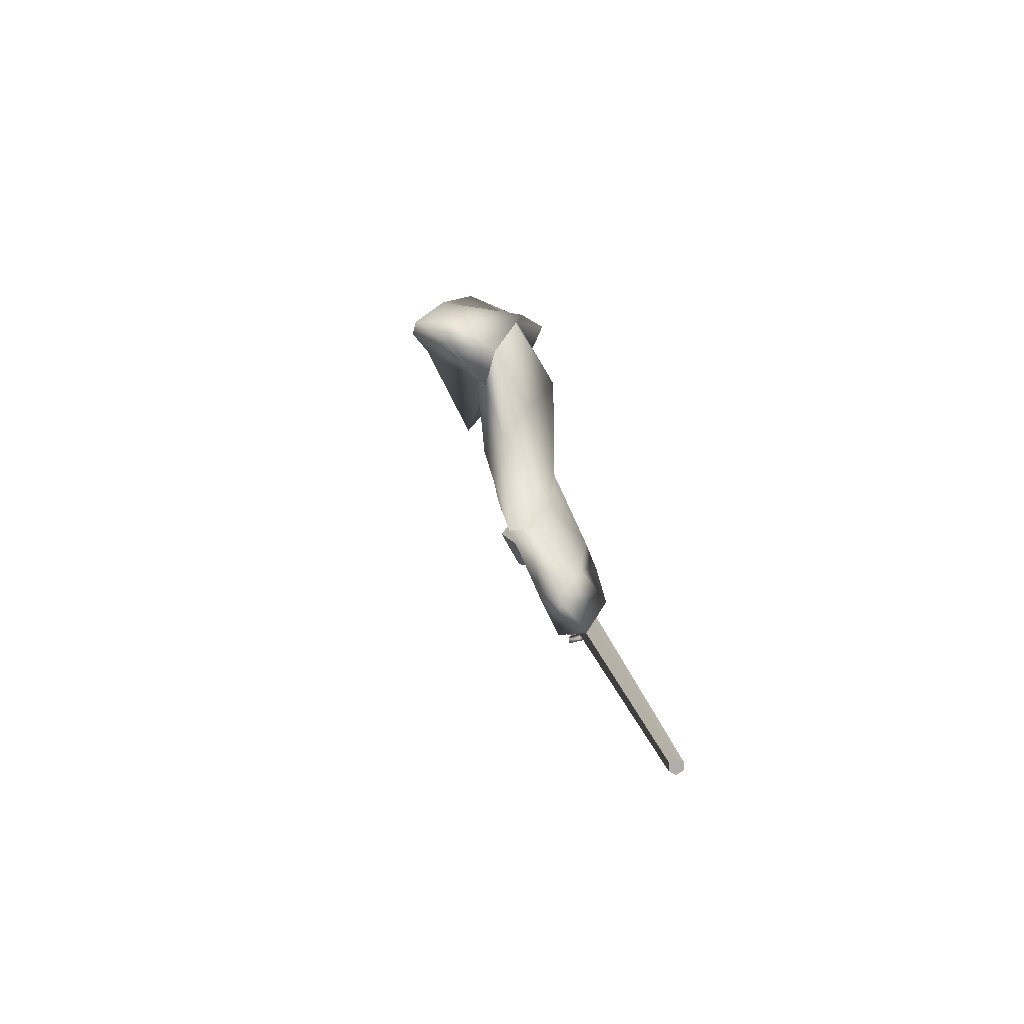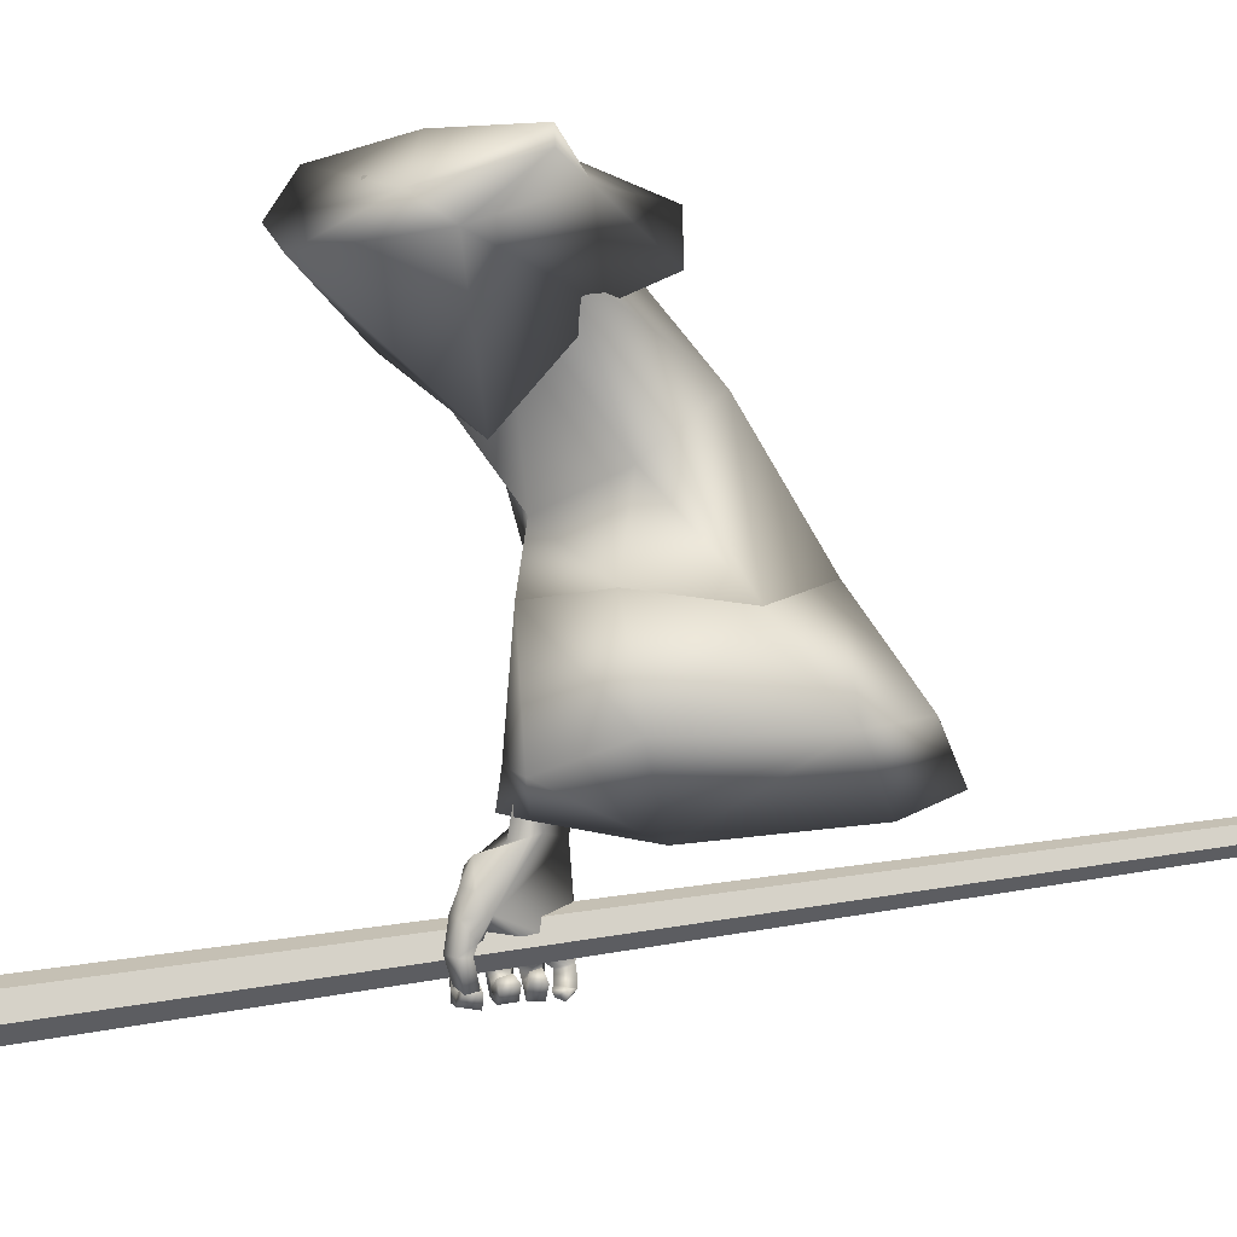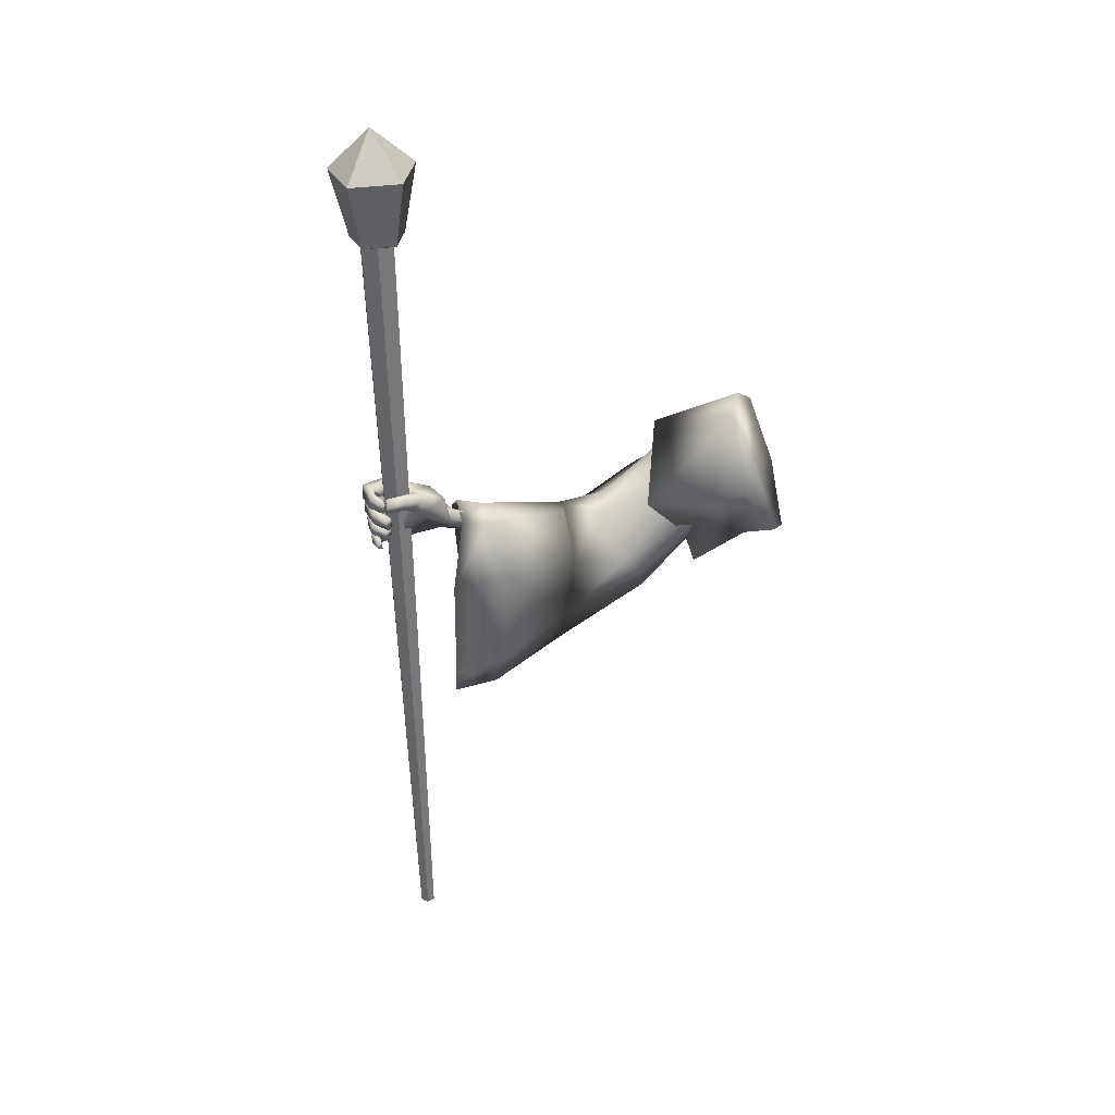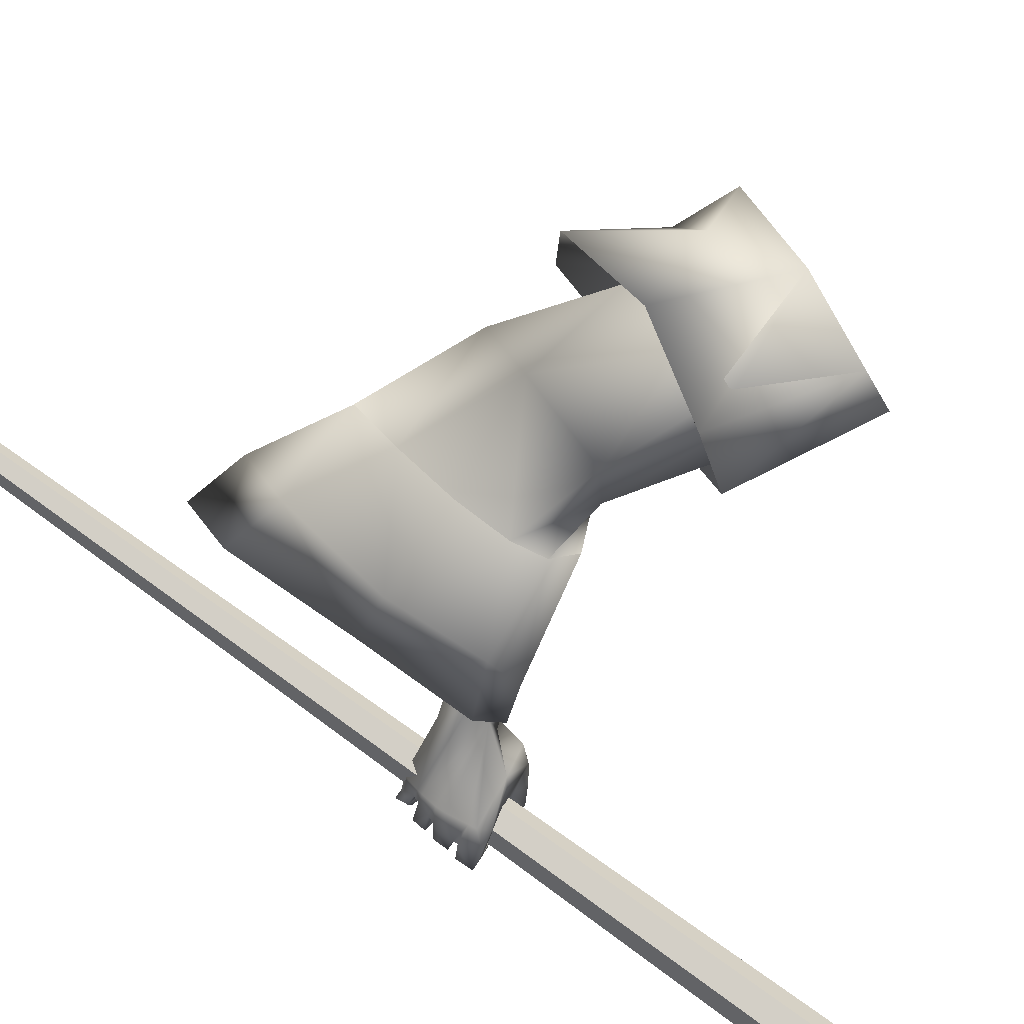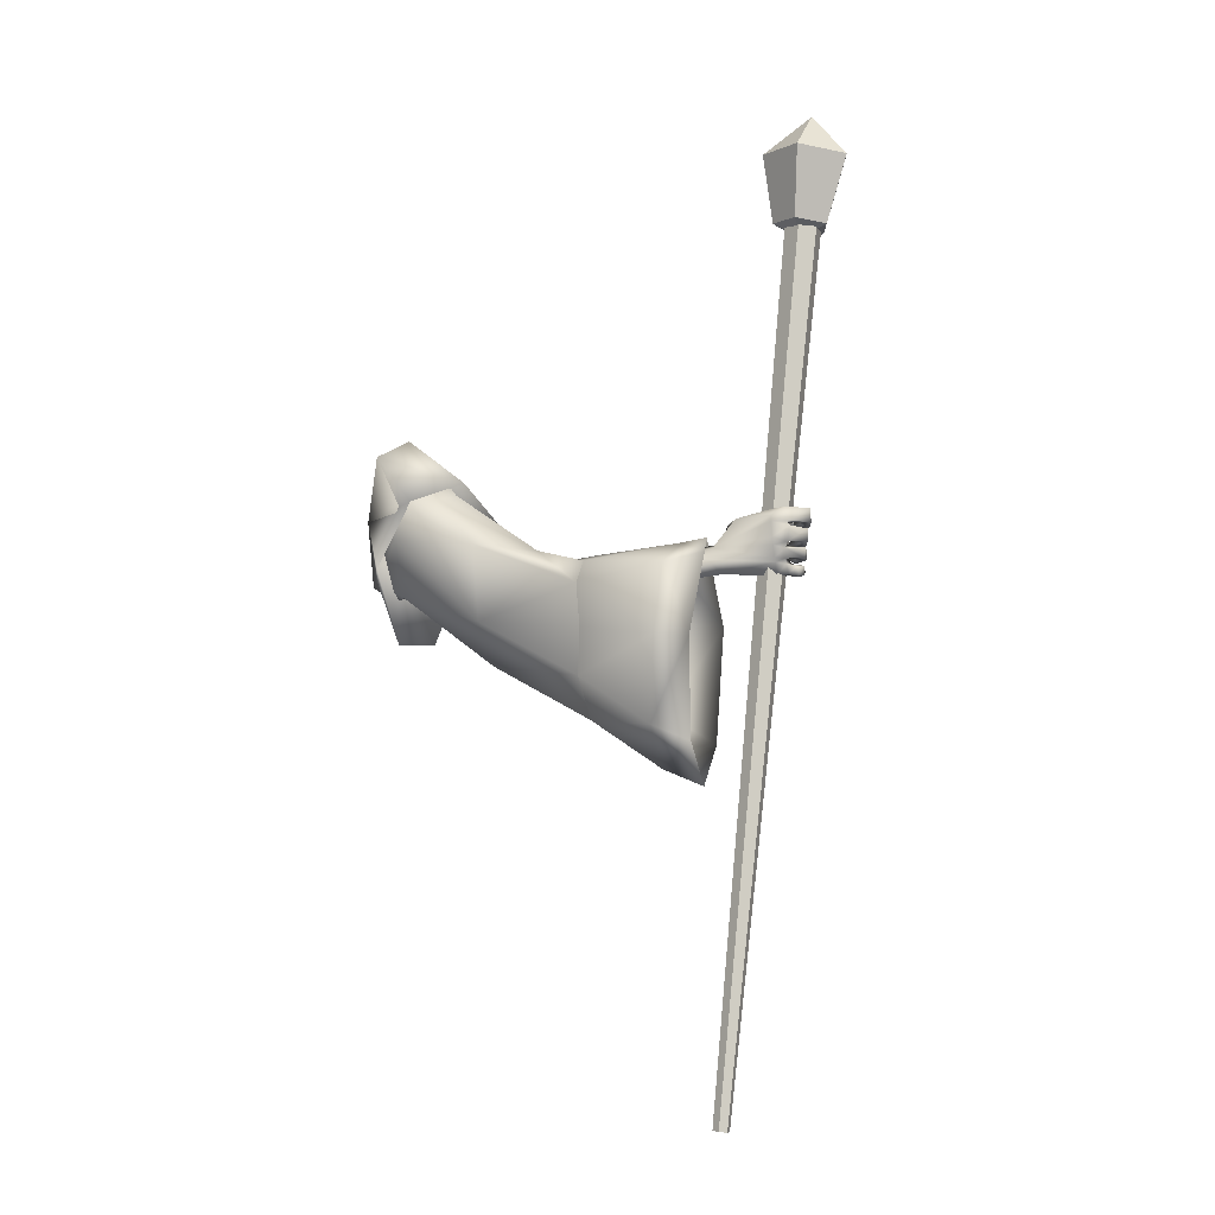
<metadata>
{"format":"obj","ext":"obj","renderer":"f3d","projection":"perspective","resolution":1024,"background":"white","views":[{"elev":-70.3,"azim":-20.5,"up":"+Y"},{"elev":-29.8,"azim":-86.3,"up":"+Z"},{"elev":24.3,"azim":-147.0,"up":"+Y"},{"elev":67.1,"azim":129.1,"up":"+Z"},{"elev":0.5,"azim":60.0,"up":"+Y"}]}
</metadata>
<code>
o Wizard.002_Plane.000
v 0.1488 -0.04954 0.05688
v 0.1932 0.03633 0.01081
v 0.2213 0.1899 0.008283
v 0.2469 0.1837 0.1202
v 0.1903 0.06937 0.1125
v 0.1464 -0.04805 0.08221
v 0.2395 0.2143 0.0546
v 0.2021 0.08653 0.05894
v 0.5353 -0.04589 -0.272
v 0.4589 -0.05081 -0.2022
v 0.5402 0.001733 -0.2719
v 0.4584 -0.02358 -0.2048
v 0.6242 -0.004313 -0.353
v 0.6321 0.02928 -0.3574
v 0.5859 -0.04389 -0.2337
v 0.513 -0.04397 -0.1737
v 0.667 -0.02444 -0.337
v 0.5765 -0.005337 -0.2365
v 0.5077 -0.02275 -0.176
v 0.6501 0.001487 -0.315
v 0.7108 0.06008 -0.433
v 0.7122 0.08721 -0.4054
v 0.7114 -0.02811 -0.4253
v 0.7233 -0.02745 -0.4089
v 0.7303 0.004154 -0.4
v 0.7236 -0.02887 -0.4517
v 0.7413 -0.02613 -0.4436
v 0.7144 -0.02942 -0.465
v 0.7289 -0.02502 -0.4634
v 0.6951 -0.02517 -0.4742
v 0.6998 -0.02021 -0.4851
v 0.7286 -0.003686 -0.4034
v 0.7128 -0.001464 -0.4327
v 0.7393 -0.01029 -0.4414
v 0.7326 -0.01037 -0.4592
v 0.7022 -0.009943 -0.4798
v 0.7181 -0.02717 -0.4387
v 0.7214 -0.007251 -0.4457
v 0.7152 -0.007588 -0.4608
v 0.6988 -0.007302 -0.474
v 0.7327 -0.02334 -0.427
v 0.7322 -0.007202 -0.4229
v 0.7197 -0.006511 -0.4419
v 0.7355 0.002529 -0.4179
v 0.7237 0.005041 -0.4317
v 0.7472 0.00319 -0.4504
v 0.7273 0.001599 -0.4456
v 0.7216 7.7e-05 -0.4737
v 0.7111 -0.002342 -0.4584
v 0.6892 -0.005859 -0.4723
v 0.6862 0.000171 -0.4569
v 0.7167 0.01696 -0.4765
v 0.6871 0.01178 -0.4732
v 0.7131 0.01853 -0.4633
v 0.6854 0.01189 -0.461
v 0.7477 0.02139 -0.4517
v 0.7261 0.0224 -0.4502
v 0.7409 0.01999 -0.4144
v 0.7155 0.02627 -0.4336
v 0.7443 0.03095 -0.4167
v 0.722 0.03279 -0.4268
v 0.7485 0.03343 -0.4565
v 0.7253 0.03266 -0.4441
v 0.7111 0.02345 -0.4786
v 0.71 0.02864 -0.4586
v 0.6773 0.01789 -0.4776
v 0.6754 0.02555 -0.4671
v 0.7113 0.04879 -0.4649
v 0.6758 0.04068 -0.4718
v 0.7136 0.04332 -0.4802
v 0.6776 0.0378 -0.4872
v 0.748 0.05337 -0.4558
v 0.7249 0.05047 -0.4514
v 0.7252 0.0576 -0.4303
v 0.7464 0.0593 -0.4193
v 0.7205 0.06303 -0.4339
v 0.7452 0.06599 -0.4158
v 0.7305 0.0652 -0.4533
v 0.7491 0.06498 -0.4625
v 0.712 0.06066 -0.4664
v 0.7169 0.05702 -0.4838
v 0.6862 0.05768 -0.4681
v 0.6845 0.05247 -0.4839
v 0.7093 0.07996 -0.4718
v 0.6867 0.07351 -0.4733
v 0.7116 0.0801 -0.4819
v 0.6818 0.07039 -0.484
v 0.7296 0.08711 -0.4563
v 0.7476 0.08846 -0.4615
v 0.7241 0.08933 -0.4251
v 0.7347 0.09117 -0.419
v 0.7322 0.03881 -0.3932
v 0.7328 0.02521 -0.395
v 0.7261 0.06591 -0.3952
v 0.7246 0.07608 -0.395
v 0.7075 0.08585 -0.4145
v 0.7106 0.0516 -0.4309
v 0.7105 0.03536 -0.4298
v 0.7111 0.02687 -0.4299
v 0.6195 0.006766 -0.3592
v 0.6668 0.07076 -0.3624
v 0.6377 0.04049 -0.4271
v 0.6885 0.07985 -0.3895
v 0.6237 0.05858 -0.3733
v 0.6231 0.05513 -0.4106
v 0.6472 0.05465 -0.45
v 0.6348 0.06986 -0.4326
v 0.6506 0.05883 -0.4623
v 0.6469 0.07313 -0.4643
v 0.6762 0.05461 -0.4833
v 0.6679 0.06793 -0.4907
v 0.6742 0.05324 -0.4265
v 0.6673 0.05926 -0.436
v 0.6709 0.06179 -0.4508
v 0.6544 0.08654 -0.4567
v 0.6868 0.06074 -0.477
v 0.6786 0.08019 -0.476
v 0.6756 0.07666 -0.451
v 0.6892 0.07238 -0.4761
v 0.6421 0.08088 -0.4222
v 0.6624 0.05187 -0.4398
v 0.6631 0.07654 -0.4199
v 0.6731 0.07637 -0.4125
v 0.6294 0.07094 -0.4017
v 0.6366 0.02142 -0.3352
v 0.2204 -0.07648 0.06873
v 0.3445 0.09751 0.1268
v 0.3462 0.03457 0.1314
v 0.2905 -0.04172 0.04253
v 0.3247 0.00962 0.04385
v 0.3535 0.1045 0.05654
v 0.3696 0.1139 0.02539
v 0.4463 0.01703 -0.09488
v 0.4646 0.02707 0.0395
v 0.4287 -0.0047 -0.1382
v 0.3786 -0.1035 -0.1195
v 0.5276 -0.03841 -0.1267
v 0.4185 -0.1063 0.006537
v 0.5169 -0.199 -0.1364
v 0.3659 -0.127 -0.1052
v 0.5254 -0.1141 -0.1345
v 0.4668 0.009386 -0.2029
v 0.4627 -0.2103 -0.2187
v 0.4355 -0.08489 -0.2106
v 0.5109 -0.000452 -0.1502
v 0.218 -0.03542 0.1077
v 0.3849 -0.186 -0.04168
v 0.312 -0.0648 0.09915
v 0.4953 -0.2785 -0.1744
v 0.3263 -0.08018 0.01399
v 0.3322 0.02219 -0.1184
v 0.4052 0.1334 0.02658
v 0.4064 0.09968 0.1295
v 0.3461 -0.01636 0.1649
v 0.3165 -0.1497 0.04078
v 0.3103 -0.1496 0.1064
v 0.2203 0.03814 0.03271
v 0.2332 0.1143 0.01627
v 0.2278 0.1417 0.02751
v 0.2187 0.1247 0.08547
v 0.2004 0.06507 0.07864
v 0.2284 0.03355 0.05318
v 0.2117 0.01502 0.06513
v 0.5276 -0.03841 -0.1267
v 0.5169 -0.199 -0.1364
v 0.5254 -0.1141 -0.1345
v 0.6105 -0.001194 -0.2493
v 0.4668 0.009386 -0.2029
v 0.5584 0.005817 -0.3313
v 0.4627 -0.2103 -0.2187
v 0.4355 -0.08489 -0.2106
v 0.5935 0.03077 -0.3
v 0.5109 -0.000452 -0.1502
v 0.6146 -0.2804 -0.2231
v 0.6318 -0.1247 -0.2187
v 0.5283 -0.1009 -0.3099
v 0.5539 -0.2924 -0.296
v 0.4953 -0.2785 -0.1744
v 0.5859 -0.3614 -0.2661
v 0.6282 0.03934 -0.3292
v 0.6561 0.01446 -0.3063
v 0.5994 0.00523 -0.3531
v 0.6846 -0.3058 -0.2609
v 0.6566 -0.387 -0.3053
v 0.6184 -0.3205 -0.3553
v 0.6734 -0.1275 -0.264
v 0.5995 -0.1182 -0.382
v 0.5212 -0.1158 -0.1667
v 0.5161 -0.1674 -0.1678
v 0.6028 -0.02241 -0.2512
v 0.5202 -0.08884 -0.1456
v 0.4912 -0.07545 -0.184
v 0.5591 -0.01652 -0.32
v 0.4831 -0.1743 -0.2179
v 0.4666 -0.09801 -0.213
v 0.5885 0.004431 -0.2937
v 0.5107 -0.06485 -0.161
v 0.6063 -0.2568 -0.2291
v 0.6207 -0.1261 -0.2255
v 0.5338 -0.1061 -0.3021
v 0.5553 -0.2669 -0.2903
v 0.5029 -0.2158 -0.1909
v 0.5822 -0.3248 -0.2653
v 0.7879 -0.9439 -0.2501
v 0.7929 -0.9458 -0.264
v 0.7832 -0.9484 -0.275
v 0.7687 -0.9491 -0.2721
v 0.7637 -0.9472 -0.2582
v 0.7734 -0.9446 -0.2472
v 0.6734 0.5898 -0.4888
v 0.6843 0.5856 -0.5197
v 0.6629 0.5798 -0.5442
v 0.6305 0.5782 -0.5378
v 0.6195 0.5824 -0.5069
v 0.641 0.5882 -0.4824
v 0.6834 0.595 -0.4738
v 0.6973 0.5866 -0.5314
v 0.6464 0.5774 -0.5616
v 0.6011 0.5801 -0.5225
v 0.624 0.591 -0.4683
v 0.692 0.7218 -0.4726
v 0.7136 0.7087 -0.5627
v 0.6341 0.6944 -0.6098
v 0.5632 0.6986 -0.5488
v 0.599 0.7155 -0.4641
v 0.6522 0.565 -0.5081
v 0.634 0.7845 -0.5442
f 209 214 208
f 213 206 207
f 211 204 205
f 204 215 209
f 214 207 208
f 212 205 206
f 204 207 206
f 213 214 210
f 221 220 216
f 224 218 219
f 217 221 216
f 225 219 220
f 218 222 217
f 220 226 216
f 218 226 219
f 216 226 217
f 219 226 220
f 217 226 218
f 225 227 224
f 223 227 222
f 221 227 225
f 224 227 223
f 222 227 221
f 209 215 214
f 213 212 206
f 211 210 204
f 204 210 215
f 214 213 207
f 212 211 205
f 206 205 204
f 204 209 208
f 208 207 204
f 210 211 212
f 212 213 210
f 214 215 210
f 221 225 220
f 224 223 218
f 217 222 221
f 225 224 219
f 218 223 222
f 6 5 8
f 7 3 8
f 3 2 8
f 1 2 126
f 2 1 8
f 6 146 5
f 4 7 8
f 5 4 8
f 6 126 146
f 1 6 8
f 6 1 126
f 9 12 11
f 11 100 13
f 13 15 9
f 9 16 10
f 11 20 125
f 11 19 18
f 20 15 17
f 18 16 15
f 112 33 102
f 13 100 102
f 17 32 20
f 125 25 93
f 17 23 24
f 37 27 41
f 26 29 27
f 28 31 29
f 41 34 42
f 27 35 34
f 29 36 35
f 37 38 26
f 26 39 28
f 28 40 30
f 39 36 40
f 30 36 31
f 35 38 34
f 33 37 23
f 24 42 32
f 23 41 24
f 43 34 38
f 42 45 44
f 43 33 45
f 45 46 44
f 47 48 46
f 49 50 48
f 50 52 48
f 49 55 51
f 53 54 52
f 51 53 50
f 54 47 57
f 48 56 46
f 52 57 56
f 46 58 44
f 45 57 47
f 57 58 56
f 58 61 60
f 60 63 62
f 62 65 64
f 64 67 66
f 65 69 67
f 69 70 71
f 71 64 66
f 62 70 72
f 70 73 72
f 65 73 68
f 63 74 73
f 60 72 75
f 74 72 73
f 74 77 75
f 77 78 79
f 78 81 79
f 80 83 81
f 80 85 82
f 81 87 86
f 86 85 84
f 82 87 83
f 78 84 80
f 79 86 89
f 86 88 89
f 76 88 78
f 77 89 91
f 88 91 89
f 32 44 25
f 58 25 44
f 60 93 58
f 75 92 60
f 77 94 75
f 95 91 22
f 90 22 91
f 96 76 21
f 74 21 76
f 61 97 74
f 59 98 61
f 99 45 33
f 67 71 66
f 123 103 96
f 103 22 96
f 100 105 102
f 101 100 14
f 102 107 106
f 106 109 108
f 108 111 110
f 121 102 106
f 106 114 113
f 110 114 108
f 109 117 111
f 117 118 119
f 116 118 114
f 117 116 111
f 107 115 109
f 115 122 118
f 118 113 114
f 106 113 121
f 121 113 112
f 122 112 113
f 21 123 96
f 107 124 120
f 105 104 124
f 100 101 104
f 122 124 123
f 95 22 101
f 95 125 94
f 94 125 92
f 92 125 93
f 25 20 32
f 9 10 12
f 13 9 11
f 11 14 100
f 13 17 15
f 9 15 16
f 125 14 11
f 11 18 20
f 11 12 19
f 20 18 15
f 18 19 16
f 23 17 102
f 13 102 17
f 112 21 97
f 112 97 98
f 23 102 33
f 99 33 112
f 112 98 99
f 17 24 32
f 125 20 25
f 37 26 27
f 26 28 29
f 28 30 31
f 41 27 34
f 27 29 35
f 29 31 36
f 37 43 38
f 26 38 39
f 28 39 40
f 39 35 36
f 30 40 36
f 35 39 38
f 33 43 37
f 24 41 42
f 23 37 41
f 43 42 34
f 42 43 45
f 45 47 46
f 47 49 48
f 49 51 50
f 50 53 52
f 49 54 55
f 53 55 54
f 51 55 53
f 54 49 47
f 48 52 56
f 52 54 57
f 46 56 58
f 45 59 57
f 57 59 58
f 58 59 61
f 60 61 63
f 62 63 65
f 64 65 67
f 65 68 69
f 69 68 70
f 71 70 64
f 62 64 70
f 70 68 73
f 65 63 73
f 63 61 74
f 60 62 72
f 74 75 72
f 74 76 77
f 77 76 78
f 78 80 81
f 80 82 83
f 80 84 85
f 81 83 87
f 86 87 85
f 82 85 87
f 78 88 84
f 79 81 86
f 86 84 88
f 76 90 88
f 77 79 89
f 88 90 91
f 32 42 44
f 58 93 25
f 60 92 93
f 75 94 92
f 77 95 94
f 95 77 91
f 90 96 22
f 96 90 76
f 74 97 21
f 61 98 97
f 59 99 98
f 99 59 45
f 67 69 71
f 103 101 22
f 100 104 105
f 102 105 107
f 106 107 109
f 108 109 111
f 121 112 102
f 106 108 114
f 110 116 114
f 109 115 117
f 117 115 118
f 116 119 118
f 110 111 116
f 117 119 116
f 107 120 115
f 115 120 122
f 118 122 113
f 122 123 112
f 21 112 123
f 107 105 124
f 103 123 101
f 122 120 124
f 124 104 101
f 101 123 124
f 101 14 125
f 125 95 101
f 5 127 4
f 146 128 5
f 131 3 7
f 132 2 3
f 133 132 131
f 128 134 127
f 135 130 132
f 148 138 128
f 141 137 138
f 145 135 133
f 135 144 136
f 147 139 138
f 136 143 140
f 136 129 130
f 2 129 126
f 137 133 134
f 134 131 127
f 4 131 7
f 143 147 140
f 129 147 148
f 126 148 146
f 142 171 144
f 144 170 143
f 143 178 149
f 139 166 141
f 145 168 142
f 149 165 139
f 141 164 137
f 137 173 145
f 172 168 173
f 165 175 166
f 178 174 165
f 168 176 171
f 176 170 171
f 172 182 169
f 174 186 175
f 179 183 174
f 187 177 176
f 169 187 176
f 181 172 167
f 167 173 164
f 185 179 177
f 177 178 170
f 186 167 175
f 175 164 166
f 192 196 197
f 189 199 198
f 202 198 203
f 192 200 193
f 194 200 195
f 196 182 180
f 198 186 183
f 203 183 184
f 201 187 200
f 193 187 182
f 196 181 190
f 197 190 191
f 203 185 201
f 202 201 194
f 186 190 181
f 188 190 199
f 188 192 191
f 5 128 127
f 146 148 128
f 131 132 3
f 132 130 2
f 133 135 132
f 128 138 134
f 135 136 130
f 148 147 138
f 134 138 137
f 139 141 138
f 145 142 135
f 135 142 144
f 147 149 139
f 136 144 143
f 136 140 129
f 2 130 129
f 137 145 133
f 134 133 131
f 4 127 131
f 143 149 147
f 129 140 147
f 126 129 148
f 142 168 171
f 144 171 170
f 143 170 178
f 139 165 166
f 145 173 168
f 149 178 165
f 141 166 164
f 137 164 173
f 172 169 168
f 165 174 175
f 178 179 174
f 168 169 176
f 176 177 170
f 172 180 182
f 174 183 186
f 179 184 183
f 187 185 177
f 169 182 187
f 181 180 172
f 167 172 173
f 185 184 179
f 177 179 178
f 186 181 167
f 175 167 164
f 192 193 196
f 189 188 199
f 202 189 198
f 192 195 200
f 194 201 200
f 196 193 182
f 198 199 186
f 203 198 183
f 201 185 187
f 193 200 187
f 196 180 181
f 197 196 190
f 203 184 185
f 202 203 201
f 186 199 190
f 188 191 190
f 188 189 194
f 202 194 189
f 195 192 188
f 197 191 192
f 188 194 195
f 5 153 4
f 126 150 155
f 126 156 146
f 4 152 7
f 146 154 5
f 3 152 151
f 2 151 150
f 160 154 161
f 162 150 157
f 163 155 162
f 160 152 153
f 163 154 156
f 158 152 159
f 157 151 158
f 158 161 157
f 5 154 153
f 126 2 150
f 126 155 156
f 4 153 152
f 146 156 154
f 3 7 152
f 2 3 151
f 160 153 154
f 162 155 150
f 163 156 155
f 160 159 152
f 163 161 154
f 158 151 152
f 157 150 151
f 162 157 161
f 158 159 160
f 160 161 158
f 163 162 161

</code>
